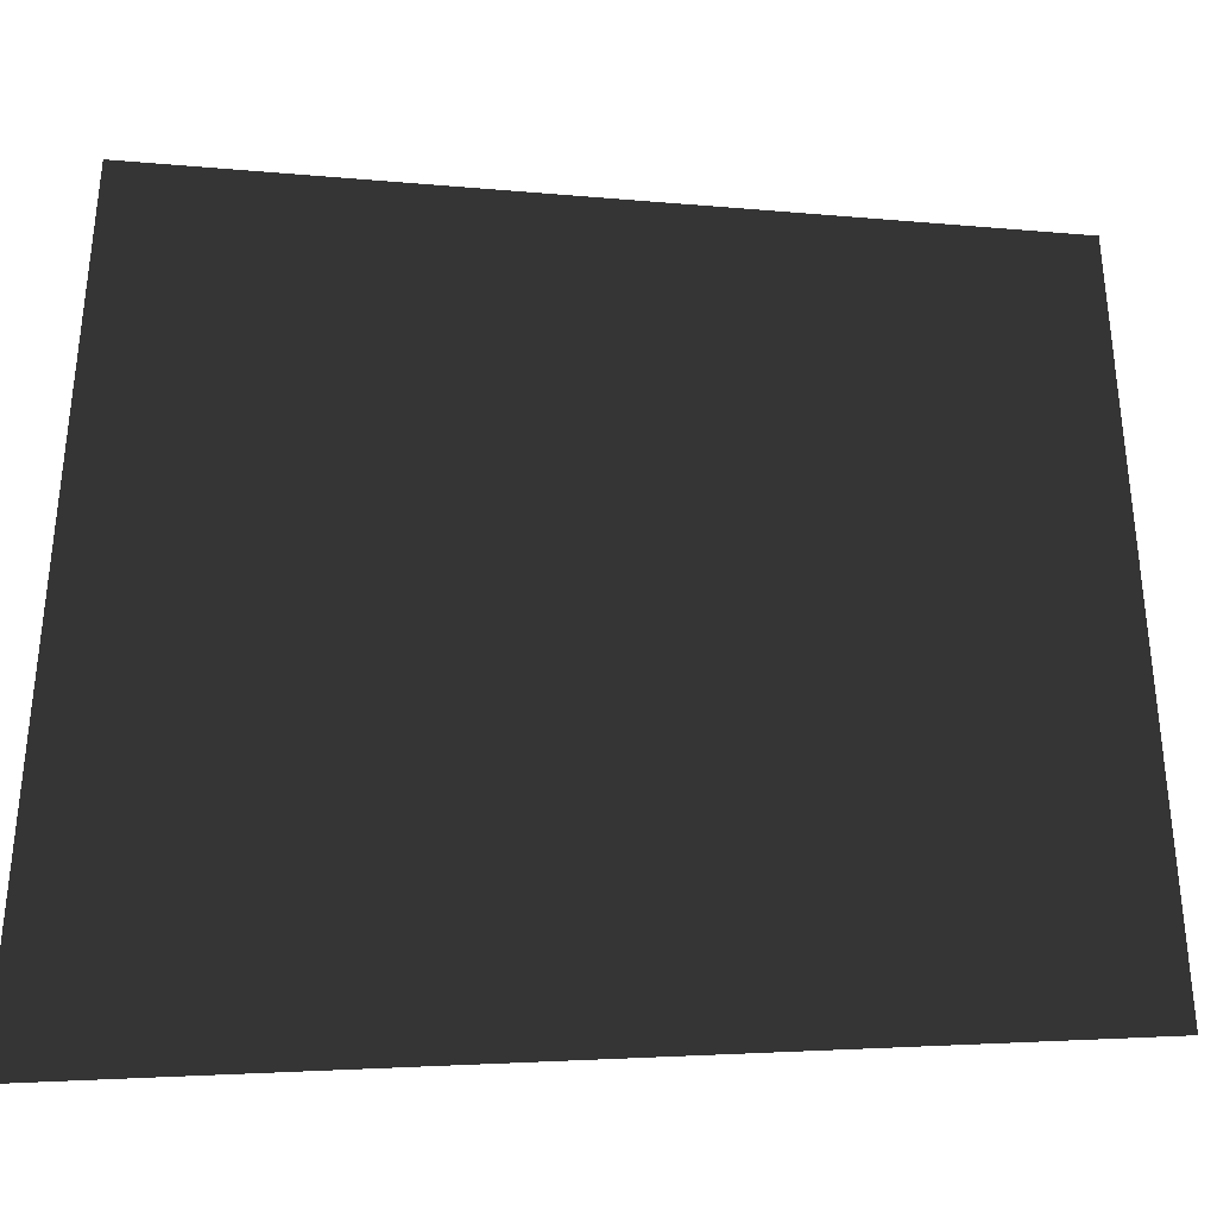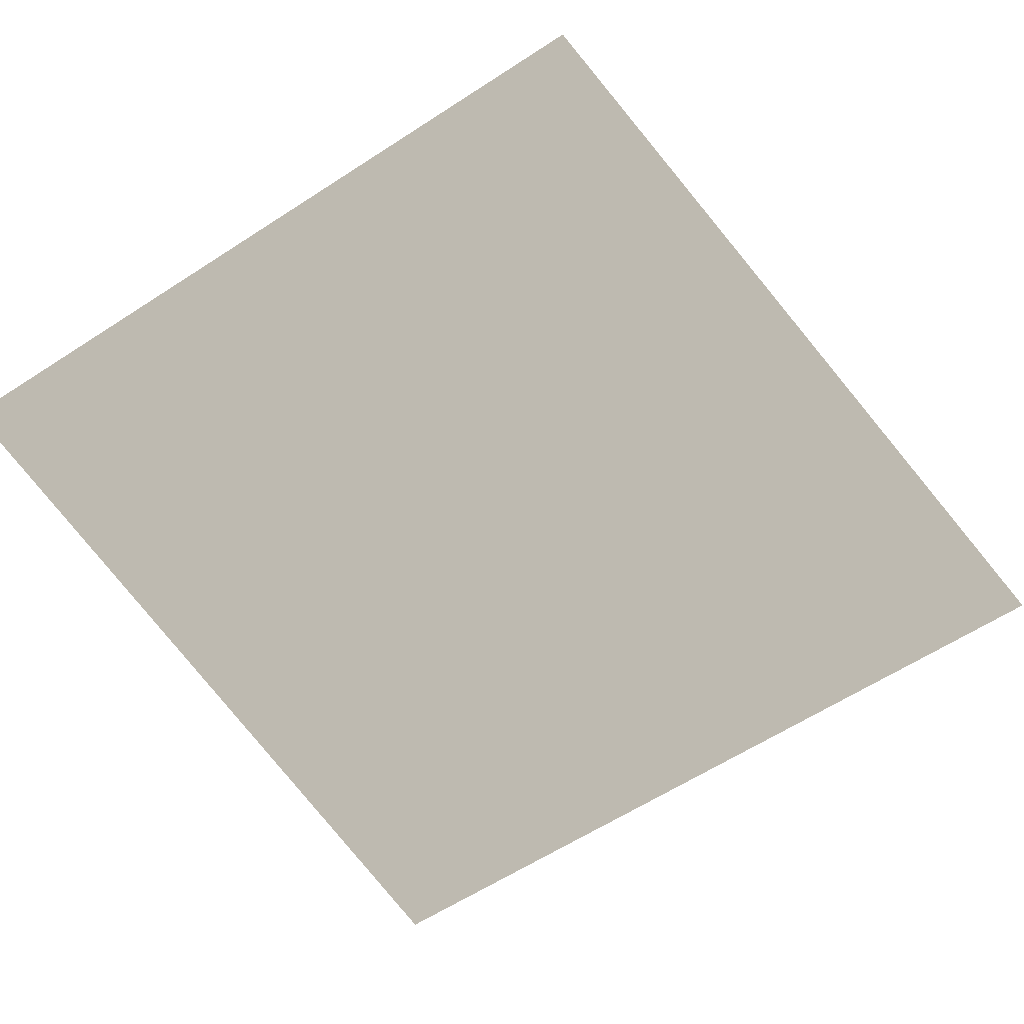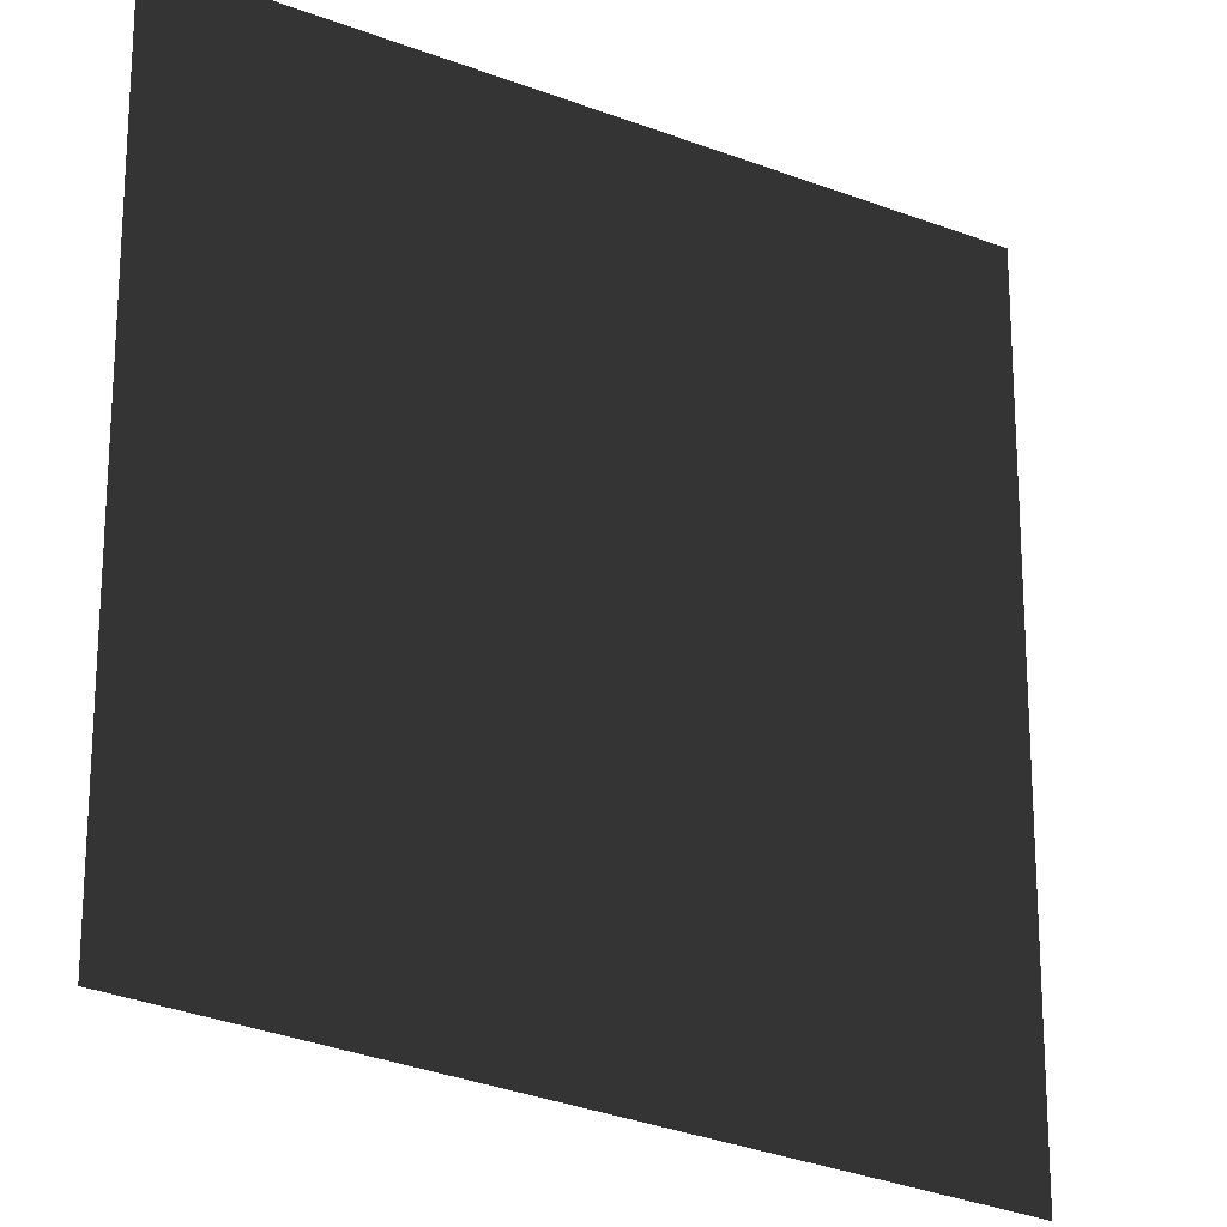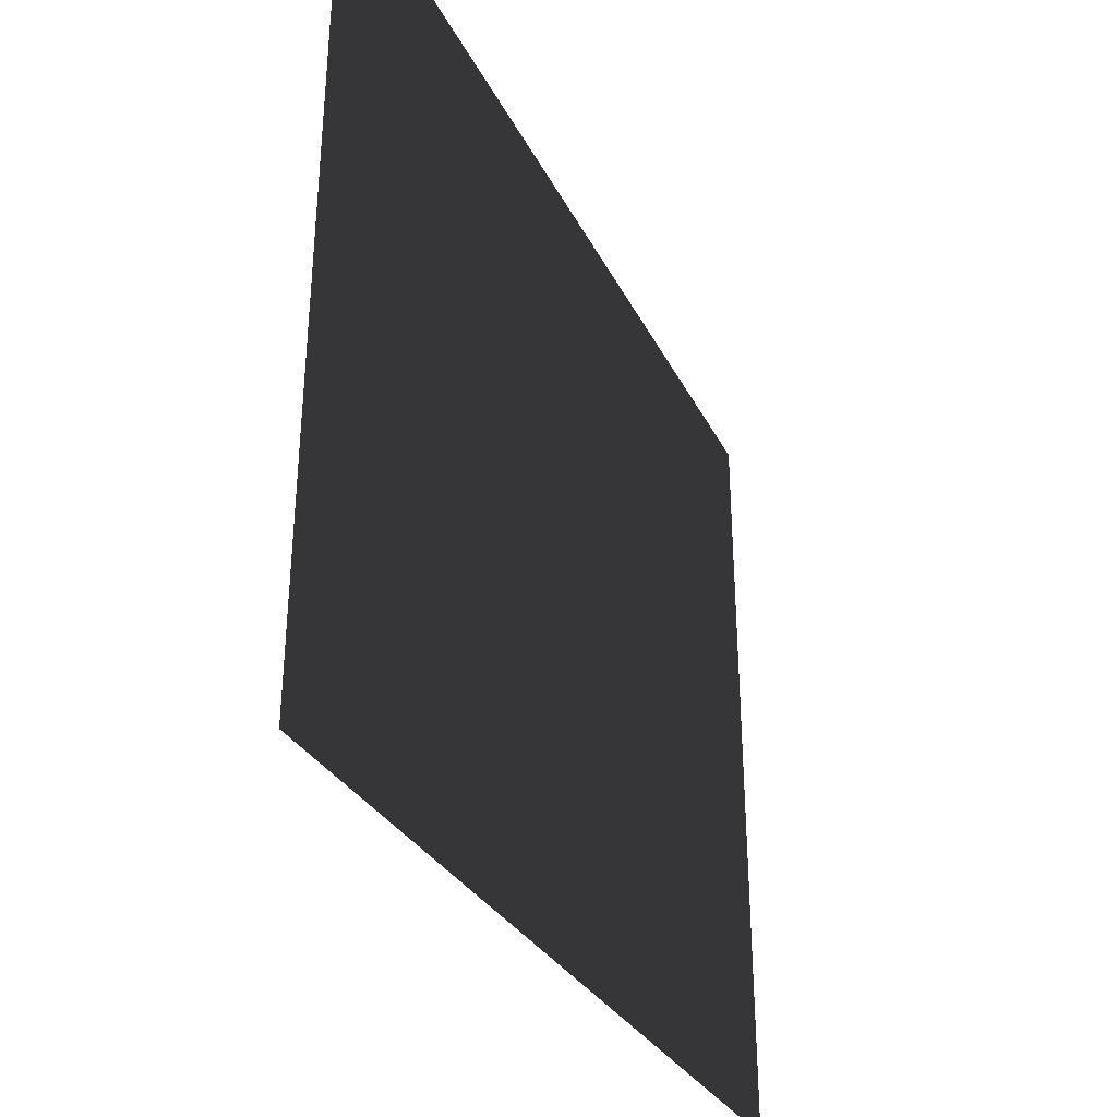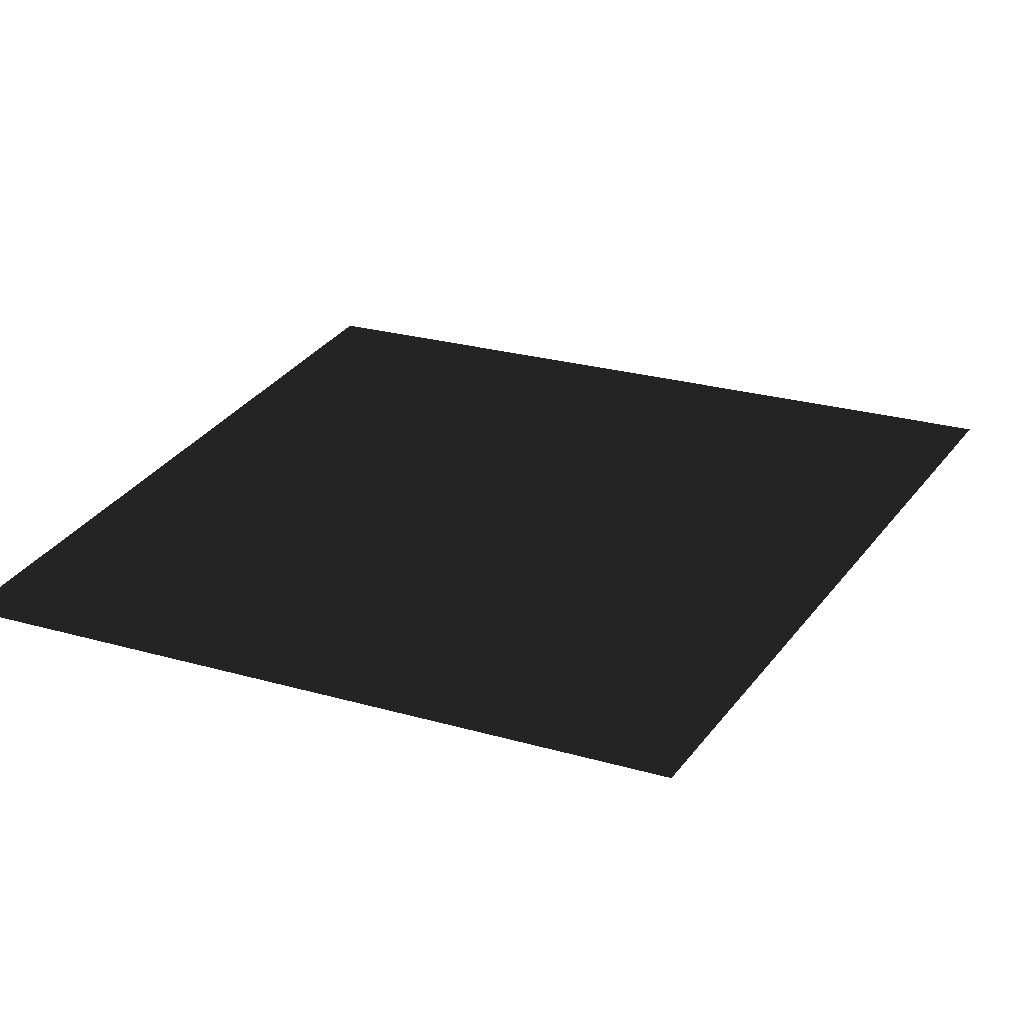
<metadata>
{"format":"obj","ext":"obj","renderer":"f3d","projection":"perspective","resolution":1024,"background":"white","views":[{"elev":-35.0,"azim":173.6,"up":"+Y"},{"elev":-62.0,"azim":-56.7,"up":"+Z"},{"elev":-19.0,"azim":-35.1,"up":"+Y"},{"elev":-36.9,"azim":114.6,"up":"+Y"},{"elev":27.1,"azim":-66.6,"up":"+Z"}]}
</metadata>
<code>
v 0 0.1 0
v 1 0 0
v 1 1 0
v 0 1 0
f 1 2 3 4

</code>
